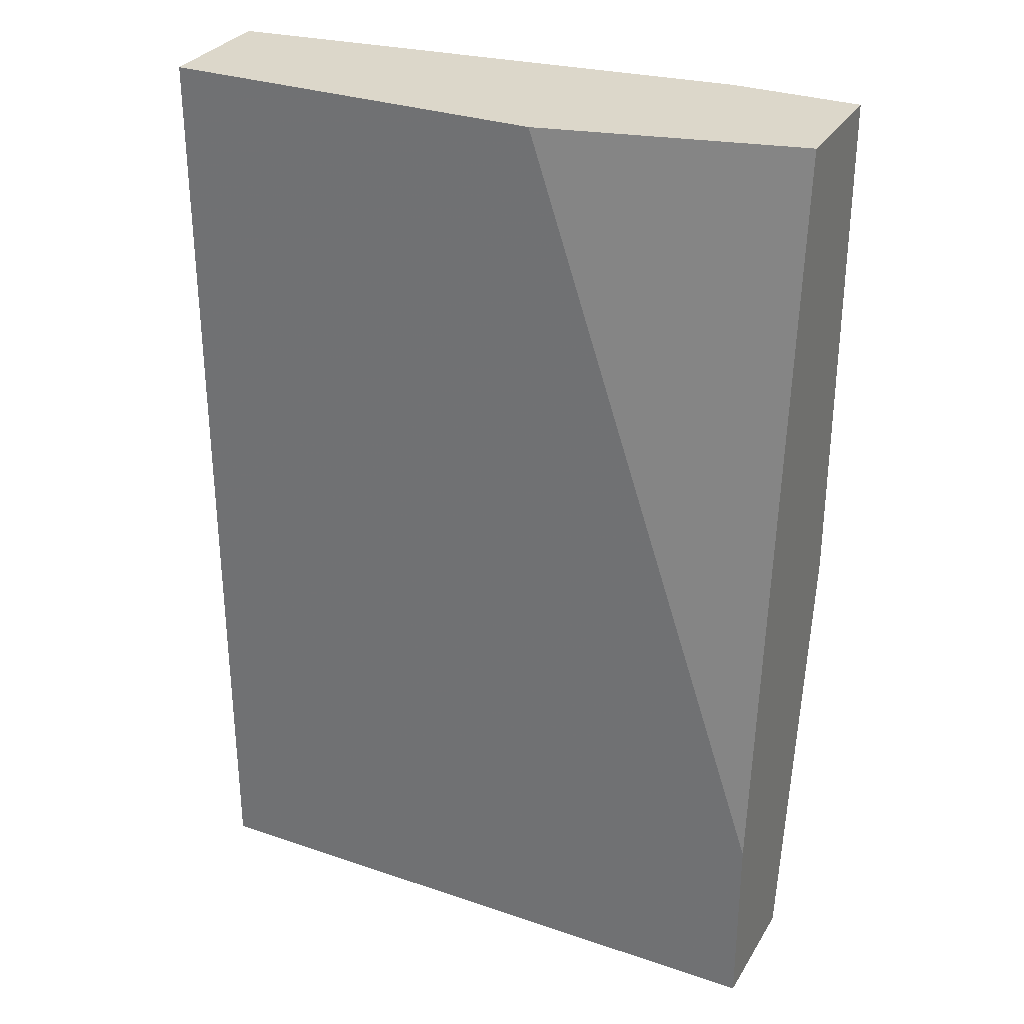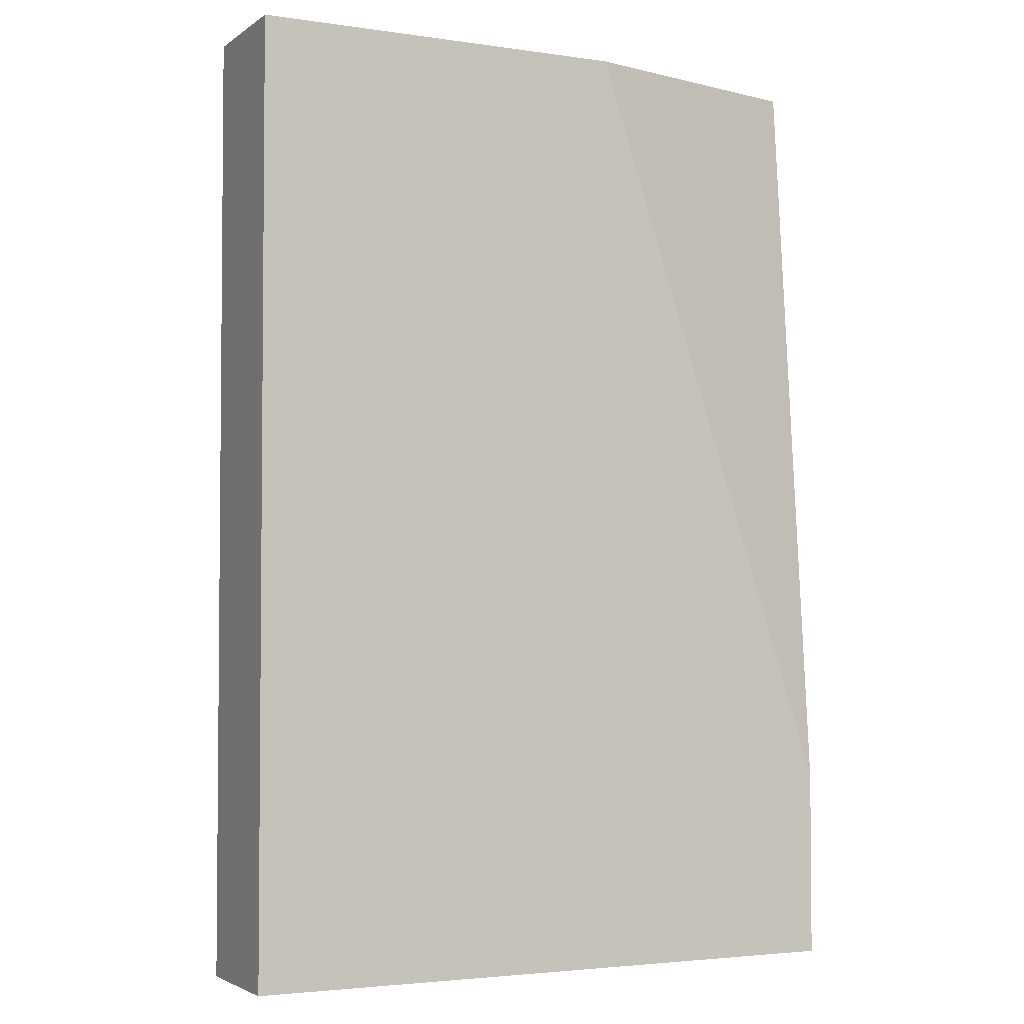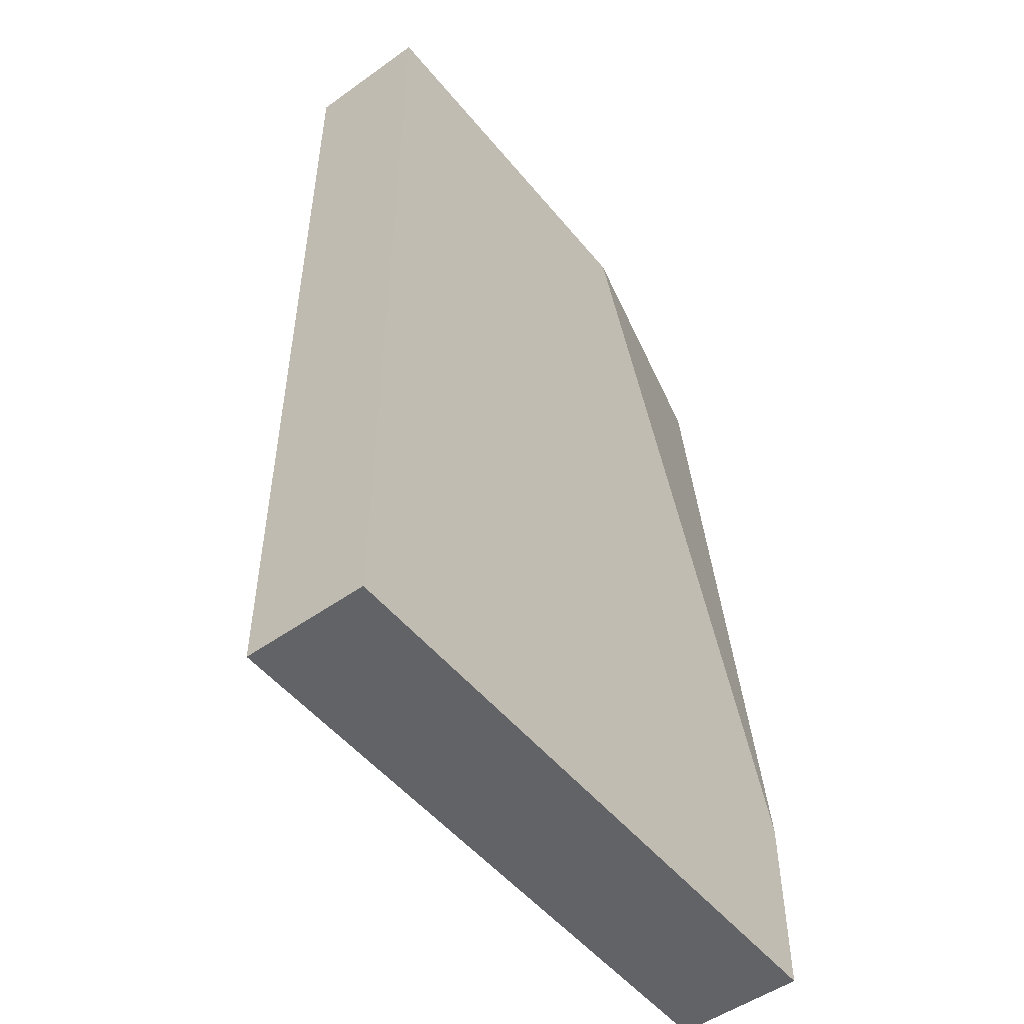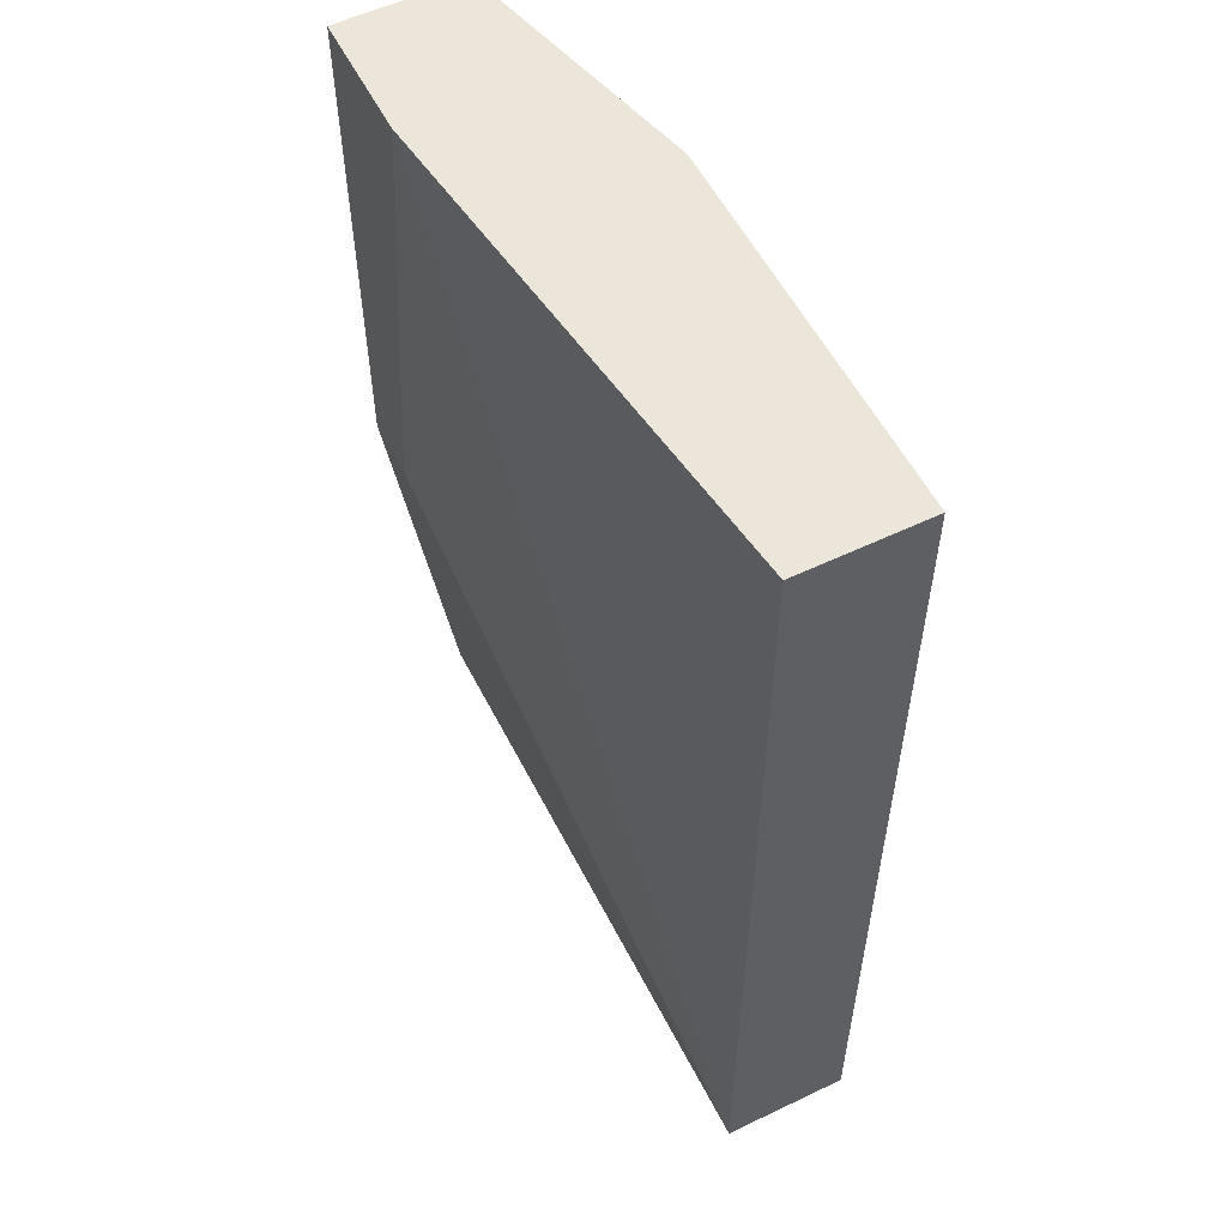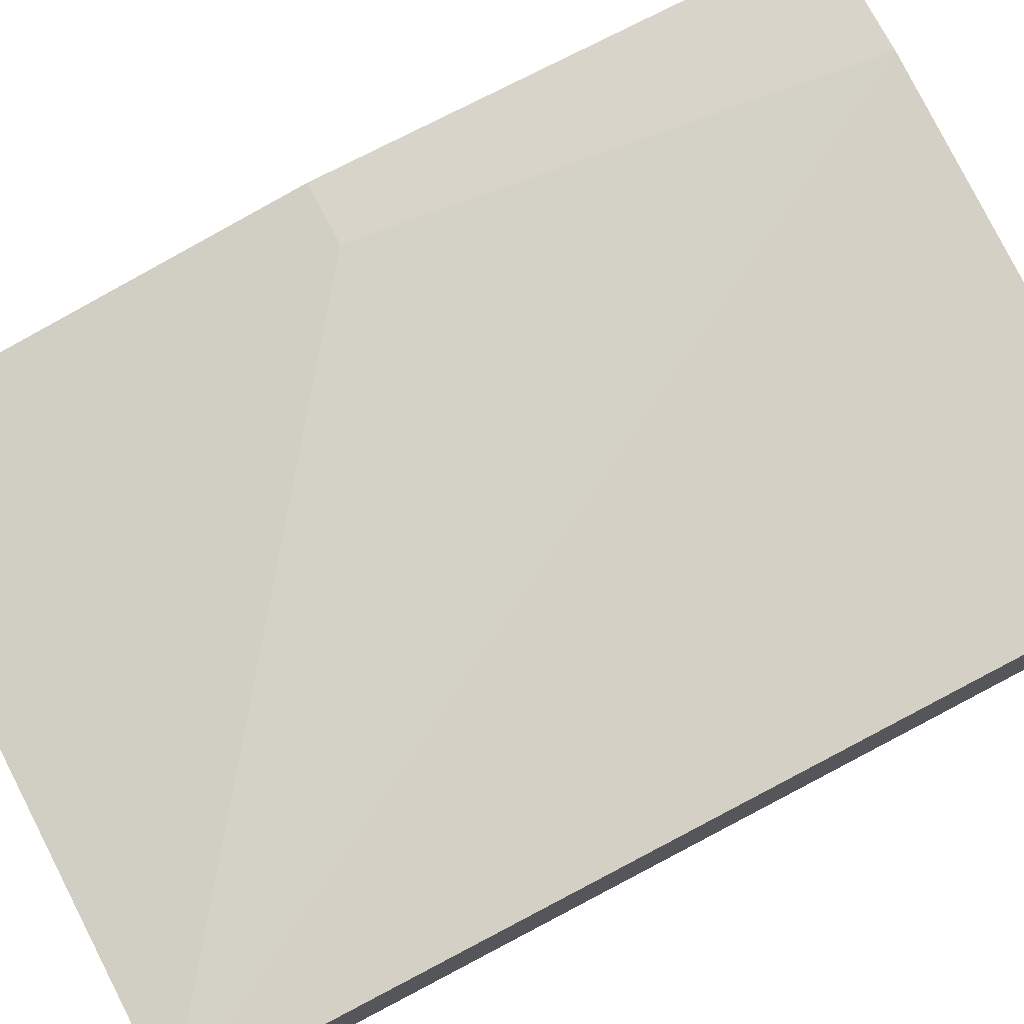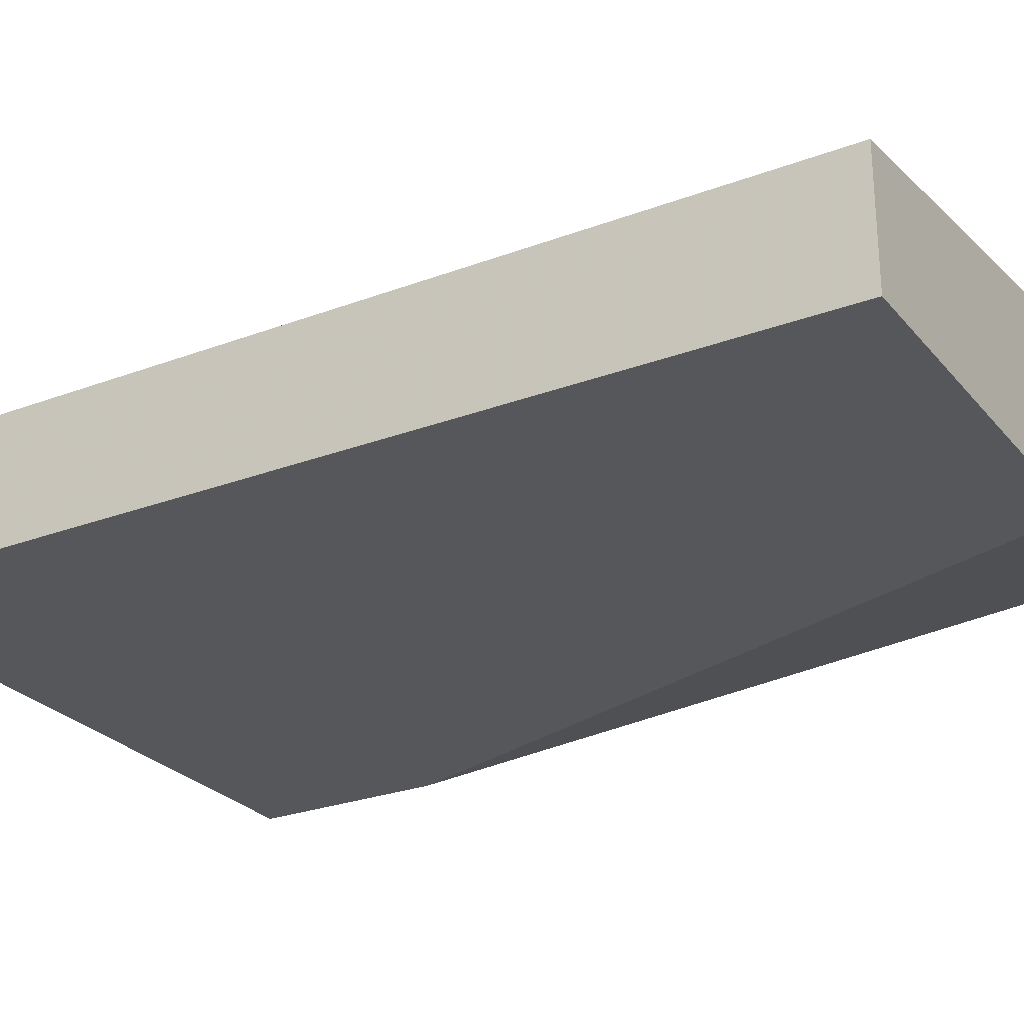
<metadata>
{"format":"obj","ext":"obj","renderer":"f3d","projection":"perspective","resolution":1024,"background":"white","views":[{"elev":30.7,"azim":26.1,"up":"+Z"},{"elev":-3.2,"azim":-26.3,"up":"+Z"},{"elev":-51.0,"azim":-52.1,"up":"+Z"},{"elev":55.7,"azim":-116.7,"up":"+Z"},{"elev":74.9,"azim":-117.7,"up":"+Y"},{"elev":-26.5,"azim":-59.4,"up":"+Y"}]}
</metadata>
<code>
v -0.02272 0.0104 -0.0674
v -0.02272 0.0104 -0.03247
v -0.02272 0.01506 -0.0674
v -0.02272 0.01506 -0.03247
v 0.000566 0.0104 -0.0674
v 0.000566 0.0104 -0.06041
v 0.000566 0.01506 -0.0674
v 0.000566 0.01273 -0.03247
v 0.000566 0.01739 -0.0511
v 0.000566 0.01739 -0.03247
v -0.008751 0.0104 -0.03247
v -0.004094 0.01739 -0.03247
v -0.001764 0.01739 -0.0511
f 7 13 9
f 10 12 11
f 11 1 5
f 5 1 3
f 3 1 4
f 11 12 4
f 12 3 4
f 10 5 7
f 5 3 7
f 1 11 2
f 4 1 2
f 11 4 2
f 10 11 8
f 5 10 8
f 12 10 13
f 3 12 13
f 7 3 13
f 11 5 6
f 8 11 6
f 5 8 6
f 10 7 9
f 13 10 9

</code>
